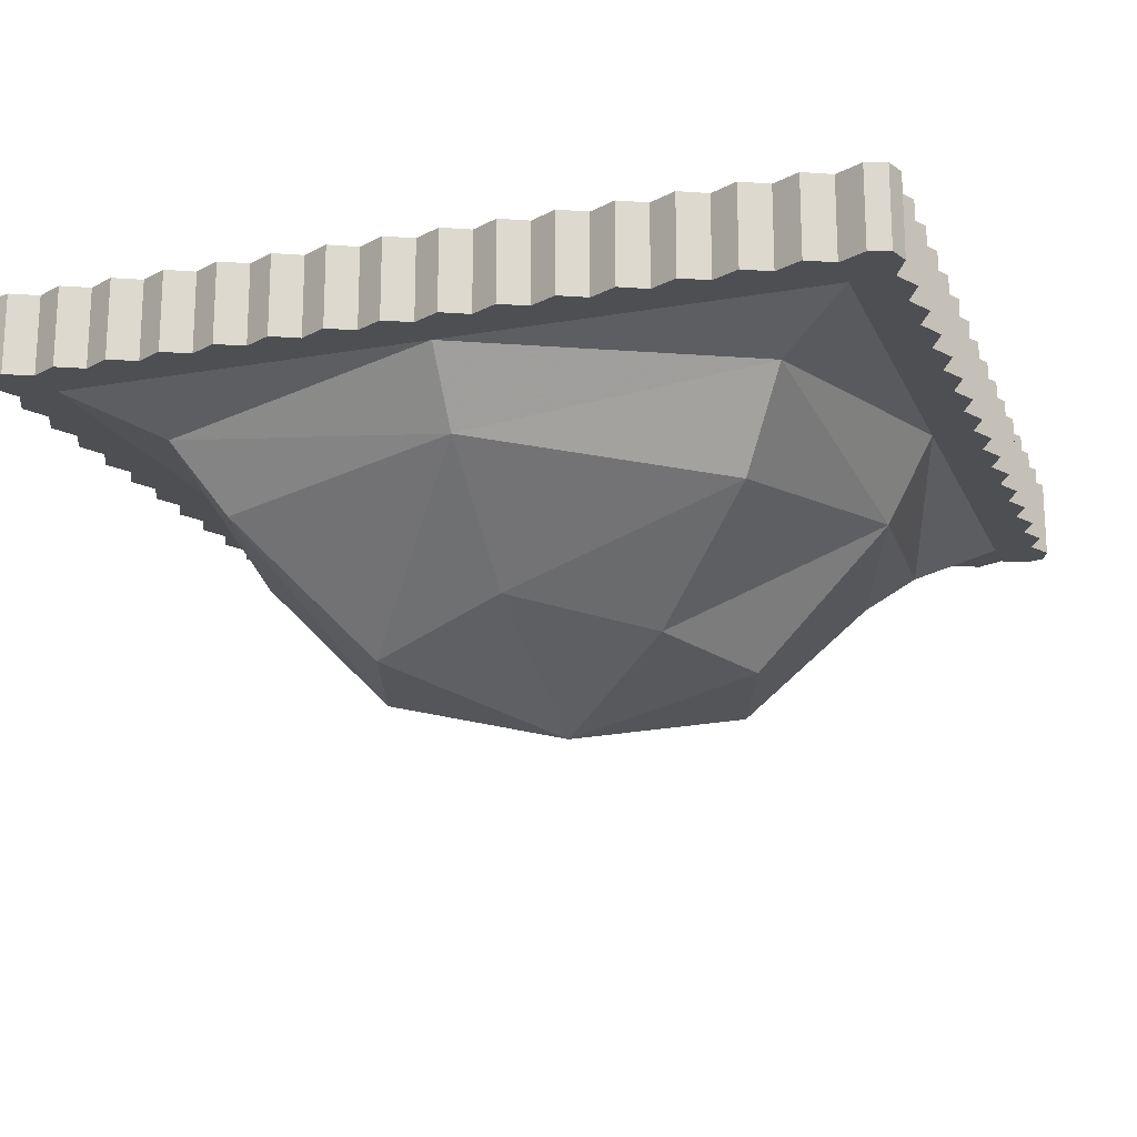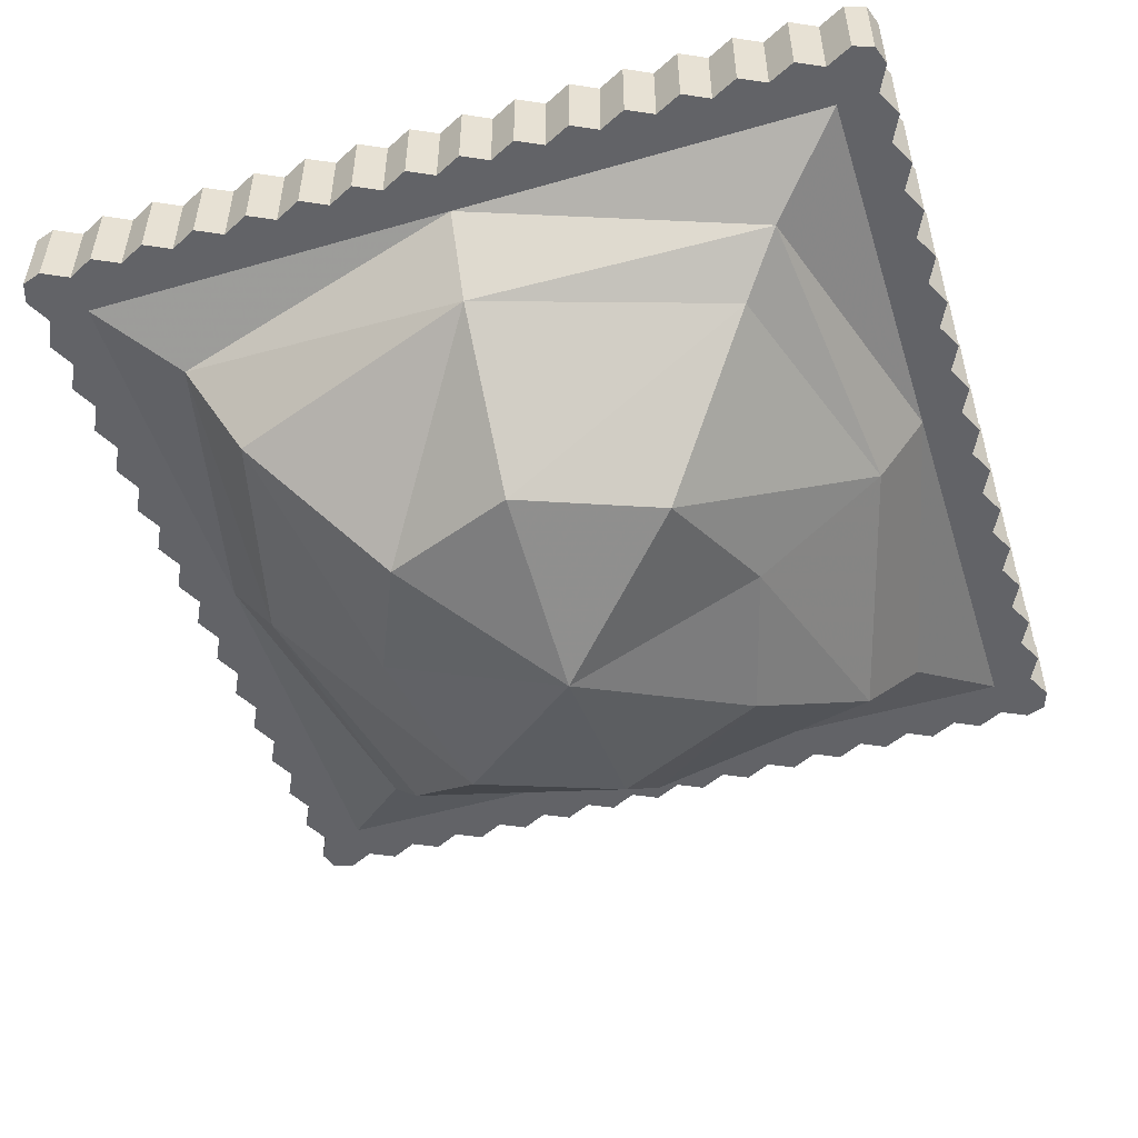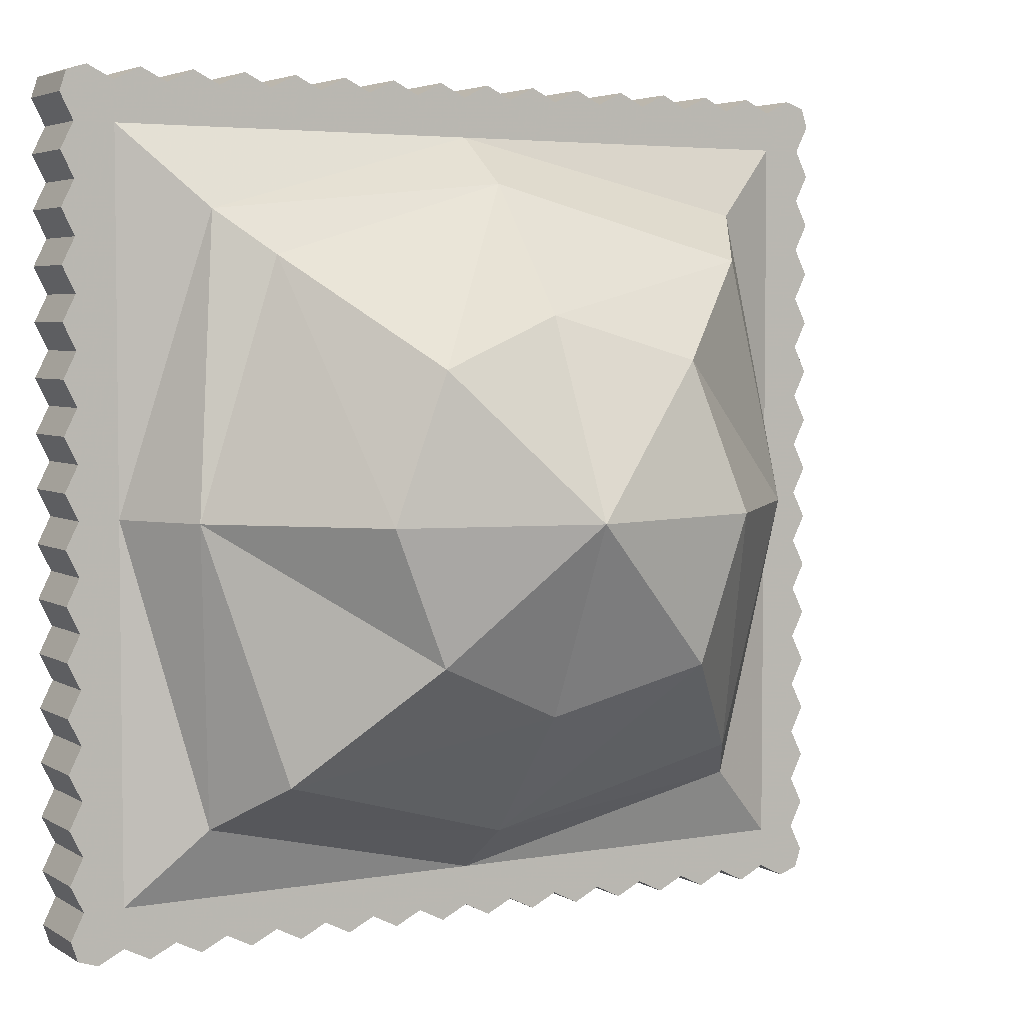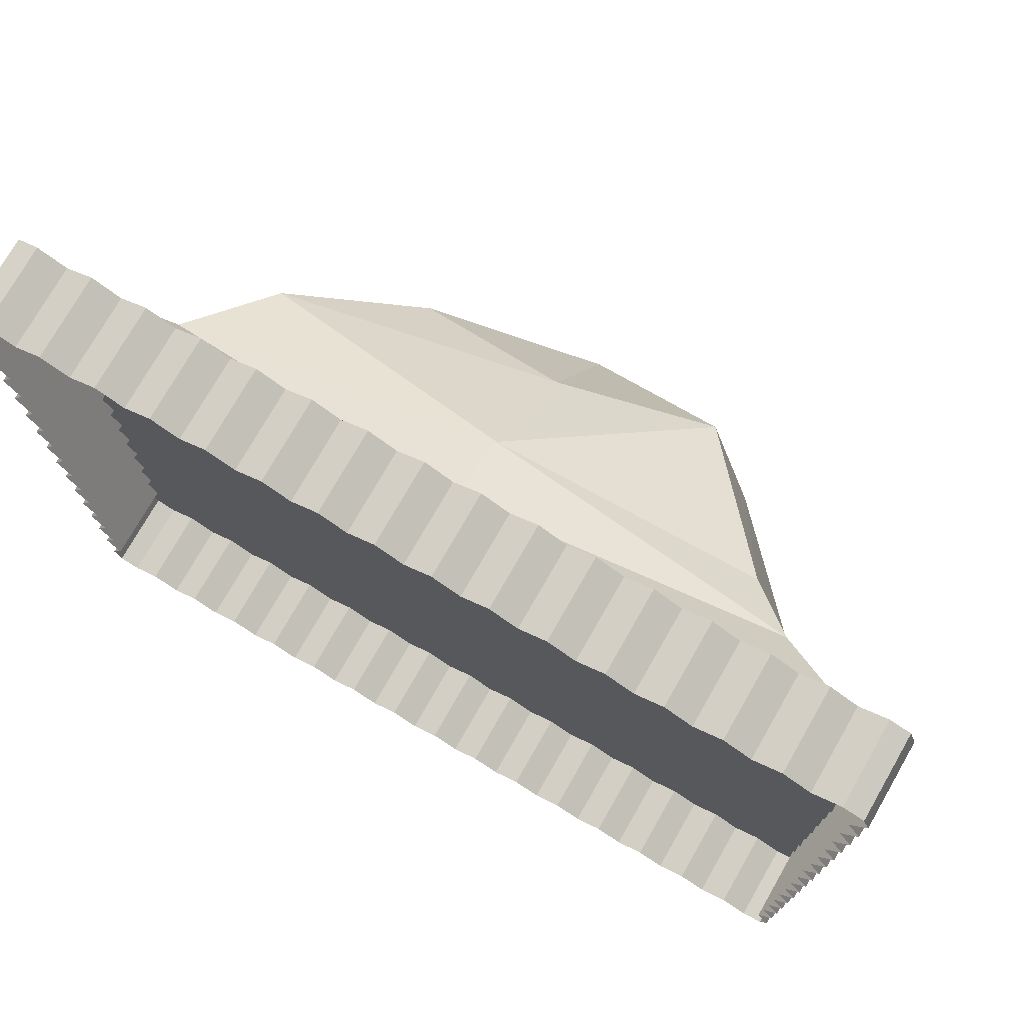
<metadata>
{"format":"obj","ext":"obj","renderer":"f3d","projection":"perspective","resolution":1024,"background":"white","views":[{"elev":-18.0,"azim":-161.2,"up":"+Y"},{"elev":-51.0,"azim":-72.6,"up":"+Y"},{"elev":4.3,"azim":-29.7,"up":"+Z"},{"elev":75.2,"azim":-150.2,"up":"+Z"}]}
</metadata>
<code>
v 0.875 -0.1875 0.9688
v 0.8125 -0.1875 1
v 0.875 -0.1875 0.875
v 0.9375 -0.1875 1
v 0.9375 0 1
v 0.875 0 0.9688
v 0.8125 0 1
v 0.75 -0.1875 0.9688
v 0.6875 -0.1875 0.875
v 0 -0.1875 0
v 0.875 -0.1875 0.6875
v 1 -0.1875 0.8125
v 0.9688 -0.1875 0.875
v 1 -0.1875 0.9375
v 0.9844 -0.1875 0.9844
v 0.9844 0 0.9844
v 0.75 0 0.9688
v 0.6875 -0.1875 1
v 0.625 -0.1875 0.9688
v 0.5625 -0.1875 1
v 0.4375 -0.1875 0.875
v 0.1875 -0.1875 0.875
v 0 -0.1875 0.875
v -0.1875 -0.1875 0.875
v -0.4375 -0.1875 0.875
v -0.6875 -0.1875 0.875
v -0.875 -0.1875 0.875
v -0.875 -0.1875 0.6875
v -0.875 -0.1875 0.4375
v -0.875 -0.1875 0.1875
v -0.875 -0.1875 0
v -0.875 -0.1875 -0.1875
v -0.875 -0.1875 -0.4375
v -0.875 -0.1875 -0.6875
v -0.875 -0.1875 -0.875
v -0.6875 -0.1875 -0.875
v -0.4375 -0.1875 -0.875
v -0.1875 -0.1875 -0.875
v 0 -0.1875 -0.875
v 0.1875 -0.1875 -0.875
v 0.4375 -0.1875 -0.875
v 0.6875 -0.1875 -0.875
v 0.875 -0.1875 -0.875
v 0.875 -0.1875 -0.6875
v 0.875 -0.1875 -0.4375
v 0.875 -0.1875 -0.1875
v 0.875 -0.1875 0
v 0.875 -0.1875 0.1875
v 0.875 -0.1875 0.4375
v 1 -0.1875 0.5625
v 0.9688 -0.1875 0.625
v 1 -0.1875 0.6875
v 0.9688 -0.1875 0.75
v 0.9688 0 0.75
v 1 0 0.8125
v 0.9688 0 0.875
v 1 0 0.9375
v 0.6875 0 1
v 0.625 0 0.9688
v 0.5625 0 1
v 0.5 -0.1875 0.9688
v 0.4375 -0.1875 1
v 0.375 -0.1875 0.9688
v 0.3125 -0.1875 1
v 0.25 -0.1875 0.9688
v 0.1875 -0.1875 1
v 0.125 -0.1875 0.9688
v 0.0625 -0.1875 1
v 0 -0.1875 0.9688
v -0.0625 -0.1875 1
v -0.125 -0.1875 0.9688
v -0.1875 -0.1875 1
v -0.25 -0.1875 0.9688
v -0.3125 -0.1875 1
v -0.375 -0.1875 0.9688
v -0.4375 -0.1875 1
v -0.5 -0.1875 0.9688
v -0.5625 -0.1875 1
v -0.625 -0.1875 0.9688
v -0.6875 -0.1875 1
v -0.75 -0.1875 0.9688
v -0.8125 -0.1875 1
v -0.875 -0.1875 0.9688
v -0.9375 -0.1875 1
v -0.9844 -0.1875 0.9844
v -1 -0.1875 0.9375
v -0.9688 -0.1875 0.875
v -1 -0.1875 0.8125
v -0.9688 -0.1875 0.75
v -1 -0.1875 0.6875
v -0.9688 -0.1875 0.625
v -1 -0.1875 0.5625
v -0.9688 -0.1875 0.5
v -1 -0.1875 0.4375
v -0.9688 -0.1875 0.375
v -1 -0.1875 0.3125
v -0.9688 -0.1875 0.25
v -1 -0.1875 0.1875
v -0.9688 -0.1875 0.125
v -1 -0.1875 0.0625
v -0.9688 -0.1875 0
v -1 -0.1875 -0.0625
v -0.9688 -0.1875 -0.125
v -1 -0.1875 -0.1875
v -0.9688 -0.1875 -0.25
v -1 -0.1875 -0.3125
v -0.9688 -0.1875 -0.375
v -1 -0.1875 -0.4375
v -0.9688 -0.1875 -0.5
v -1 -0.1875 -0.5625
v -0.9688 -0.1875 -0.625
v -1 -0.1875 -0.6875
v -0.9688 -0.1875 -0.75
v -1 -0.1875 -0.8125
v -0.9688 -0.1875 -0.875
v -1 -0.1875 -0.9375
v -0.9844 -0.1875 -0.9844
v -0.9375 -0.1875 -1
v -0.875 -0.1875 -0.9688
v -0.8125 -0.1875 -1
v -0.75 -0.1875 -0.9688
v -0.6875 -0.1875 -1
v -0.625 -0.1875 -0.9688
v -0.5625 -0.1875 -1
v -0.5 -0.1875 -0.9688
v -0.4375 -0.1875 -1
v -0.375 -0.1875 -0.9688
v -0.3125 -0.1875 -1
v -0.25 -0.1875 -0.9688
v -0.1875 -0.1875 -1
v -0.125 -0.1875 -0.9688
v -0.0625 -0.1875 -1
v 0 -0.1875 -0.9688
v 0.0625 -0.1875 -1
v 0.125 -0.1875 -0.9688
v 0.1875 -0.1875 -1
v 0.25 -0.1875 -0.9688
v 0.3125 -0.1875 -1
v 0.375 -0.1875 -0.9688
v 0.4375 -0.1875 -1
v 0.5 -0.1875 -0.9688
v 0.5625 -0.1875 -1
v 0.625 -0.1875 -0.9688
v 0.6875 -0.1875 -1
v 0.75 -0.1875 -0.9688
v 0.8125 -0.1875 -1
v 0.875 -0.1875 -0.9688
v 0.9375 -0.1875 -1
v 0.9844 -0.1875 -0.9844
v 1 -0.1875 -0.9375
v 0.9688 -0.1875 -0.875
v 1 -0.1875 -0.8125
v 0.9688 -0.1875 -0.75
v 1 -0.1875 -0.6875
v 0.9688 -0.1875 -0.625
v 1 -0.1875 -0.5625
v 0.9688 -0.1875 -0.5
v 1 -0.1875 -0.4375
v 0.9688 -0.1875 -0.375
v 1 -0.1875 -0.3125
v 0.9688 -0.1875 -0.25
v 1 -0.1875 -0.1875
v 0.9688 -0.1875 -0.125
v 1 -0.1875 -0.0625
v 0.9688 -0.1875 0
v 1 -0.1875 0.0625
v 0.9688 -0.1875 0.125
v 1 -0.1875 0.1875
v 0.9688 -0.1875 0.25
v 1 -0.1875 0.3125
v 0.9688 -0.1875 0.375
v 1 -0.1875 0.4375
v 0.9688 -0.1875 0.5
v 0.9688 0 0.5
v 1 0 0.5625
v 0.9688 0 0.625
v 1 0 0.6875
v 0.5 0 0.9688
v 0.4375 0 1
v 0.375 0 0.9688
v 0.3125 0 1
v 0.25 0 0.9688
v 0.1875 0 1
v 0.125 0 0.9688
v 0.0625 0 1
v 0 0 0.9688
v -0.0625 0 1
v -0.125 0 0.9688
v -0.1875 0 1
v -0.25 0 0.9688
v -0.3125 0 1
v -0.375 0 0.9688
v -0.4375 0 1
v -0.5 0 0.9688
v -0.5625 0 1
v -0.625 0 0.9688
v -0.6875 0 1
v -0.75 0 0.9688
v -0.8125 0 1
v -0.875 0 0.9688
v -0.9375 0 1
v -0.9844 0 0.9844
v -1 0 0.9375
v -0.9688 0 0.875
v -1 0 0.8125
v -0.9688 0 0.75
v -1 0 0.6875
v -0.9688 0 0.625
v -1 0 0.5625
v -0.9688 0 0.5
v -1 0 0.4375
v -0.9688 0 0.375
v -1 0 0.3125
v -0.9688 0 0.25
v -1 0 0.1875
v -0.9688 0 0.125
v -1 0 0.0625
v -0.9688 0 0
v -1 0 -0.0625
v -0.9688 0 -0.125
v -1 0 -0.1875
v -0.9688 0 -0.25
v -1 0 -0.3125
v -0.9688 0 -0.375
v -1 0 -0.4375
v -0.9688 0 -0.5
v -1 0 -0.5625
v -0.9688 0 -0.625
v -1 0 -0.6875
v -0.9688 0 -0.75
v -1 0 -0.8125
v -0.9688 0 -0.875
v -1 0 -0.9375
v -0.9844 0 -0.9844
v -0.9375 0 -1
v -0.875 0 -0.9688
v -0.8125 0 -1
v -0.75 0 -0.9688
v -0.6875 0 -1
v -0.625 0 -0.9688
v -0.5625 0 -1
v -0.5 0 -0.9688
v -0.4375 0 -1
v -0.375 0 -0.9688
v -0.3125 0 -1
v -0.25 0 -0.9688
v -0.1875 0 -1
v -0.125 0 -0.9688
v -0.0625 0 -1
v 0 0 -0.9688
v 0.0625 0 -1
v 0.125 0 -0.9688
v 0.1875 0 -1
v 0.25 0 -0.9688
v 0.3125 0 -1
v 0.375 0 -0.9688
v 0.4375 0 -1
v 0.5 0 -0.9688
v 0.5625 0 -1
v 0.625 0 -0.9688
v 0.6875 0 -1
v 0.75 0 -0.9688
v 0.8125 0 -1
v 0.875 0 -0.9688
v 0.9375 0 -1
v 0.9844 0 -0.9844
v 1 0 -0.9375
v 0.9688 0 -0.875
v 1 0 -0.8125
v 0.9688 0 -0.75
v 1 0 -0.6875
v 0.9688 0 -0.625
v 1 0 -0.5625
v 0.9688 0 -0.5
v 1 0 -0.4375
v 0.9688 0 -0.375
v 1 0 -0.3125
v 0.9688 0 -0.25
v 1 0 -0.1875
v 0.9688 0 -0.125
v 1 0 -0.0625
v 0.9688 0 0
v 1 0 0.0625
v 0.9688 0 0.125
v 1 0 0.1875
v 0.9688 0 0.25
v 1 0 0.3125
v 0.9688 0 0.375
v 1 0 0.4375
v -0.6953 -0.2578 -0.7031
v -0.5859 -0.4609 -0.5859
v -0.7656 -0.3906 0
v 0 -0.3516 -0.7578
v 0 -0.6094 -0.4531
v -0.3203 -0.6875 -0.3125
v -0.4531 -0.7109 0
v -0.5859 -0.4062 0.5859
v -0.6953 -0.3047 0.6875
v 0 -0.3516 0.7578
v 0.7031 -0.2578 0.7031
v 0.7734 -0.3906 0
v 0.6953 -0.2578 -0.6953
v 0.5938 -0.4141 -0.5938
v 0.3359 -0.7031 -0.3438
v 0 -0.8281 0
v -0.3359 -0.7266 0.3359
v 0.3438 -0.6484 0.3516
v 0.4531 -0.7109 0
v 0.5859 -0.4531 0.5859
v 0 -0.6094 0.4531
f 1 2 3
f 1 3 4
f 2 8 9
f 2 9 3
f 3 11 12
f 3 12 13
f 3 13 14
f 3 14 15
f 3 15 4
f 8 18 9
f 9 18 19
f 9 19 20
f 9 20 21
f 11 49 50
f 11 50 51
f 11 51 52
f 11 52 53
f 11 53 12
f 20 61 21
f 21 61 62
f 21 62 63
f 21 63 64
f 21 64 22
f 22 64 65
f 22 65 66
f 22 66 67
f 22 67 68
f 22 68 23
f 23 68 69
f 23 69 70
f 23 70 24
f 24 70 71
f 24 71 72
f 24 72 73
f 24 73 74
f 24 74 25
f 25 74 75
f 25 75 76
f 25 76 77
f 25 77 78
f 25 78 26
f 26 78 79
f 26 79 80
f 26 80 81
f 26 81 82
f 26 82 27
f 27 82 83
f 27 83 84
f 27 84 85
f 27 85 86
f 27 86 87
f 27 87 88
f 27 88 28
f 28 88 89
f 28 89 90
f 28 90 91
f 28 91 92
f 28 92 29
f 29 92 93
f 29 93 94
f 29 94 95
f 29 95 96
f 29 96 30
f 30 96 97
f 30 97 98
f 30 98 99
f 30 99 100
f 30 100 31
f 31 100 101
f 31 101 102
f 31 102 32
f 32 102 103
f 32 103 104
f 32 104 105
f 32 105 106
f 32 106 33
f 33 106 107
f 33 107 108
f 33 108 109
f 33 109 110
f 33 110 34
f 34 110 111
f 34 111 112
f 34 112 113
f 34 113 114
f 34 114 35
f 35 114 115
f 35 115 116
f 35 116 117
f 35 117 118
f 35 118 119
f 35 119 120
f 35 120 121
f 35 121 36
f 36 121 122
f 36 122 123
f 36 123 124
f 36 124 37
f 37 124 125
f 37 125 126
f 37 126 127
f 37 127 128
f 37 128 38
f 38 128 129
f 38 129 130
f 38 130 131
f 38 131 132
f 38 132 39
f 39 132 133
f 39 133 134
f 39 134 40
f 40 134 135
f 40 135 136
f 40 136 137
f 40 137 138
f 40 138 41
f 41 138 139
f 41 139 140
f 41 140 141
f 41 141 142
f 41 142 42
f 42 142 143
f 42 143 144
f 42 144 145
f 42 145 43
f 43 145 146
f 43 146 147
f 43 147 148
f 43 148 149
f 43 149 150
f 43 150 151
f 43 151 152
f 43 152 44
f 44 152 153
f 44 153 154
f 44 154 155
f 44 155 156
f 44 156 45
f 45 156 157
f 45 157 158
f 45 158 159
f 45 159 160
f 45 160 46
f 46 160 161
f 46 161 162
f 46 162 163
f 46 163 164
f 46 164 47
f 47 164 165
f 47 165 166
f 47 166 48
f 48 166 167
f 48 167 168
f 48 168 169
f 48 169 170
f 48 170 49
f 49 170 171
f 49 171 172
f 49 172 173
f 49 173 50
f 1 4 5
f 1 5 6
f 1 6 2
f 2 6 7
f 2 7 8
f 4 15 16
f 4 16 5
f 7 17 8
f 8 17 18
f 12 53 54
f 12 54 55
f 12 55 13
f 13 55 56
f 13 56 14
f 14 56 57
f 14 57 15
f 15 57 16
f 18 17 58
f 18 58 19
f 19 58 59
f 19 59 20
f 20 59 60
f 20 60 61
f 50 173 174
f 50 174 175
f 50 175 51
f 51 175 176
f 51 176 52
f 52 176 177
f 52 177 53
f 53 177 54
f 60 178 61
f 61 178 62
f 62 178 179
f 62 179 63
f 63 179 180
f 63 180 64
f 64 180 181
f 64 181 65
f 65 181 182
f 65 182 66
f 66 182 183
f 66 183 67
f 67 183 184
f 67 184 68
f 68 184 185
f 68 185 69
f 69 185 186
f 69 186 70
f 70 186 187
f 70 187 71
f 71 187 188
f 71 188 72
f 72 188 189
f 72 189 73
f 73 189 190
f 73 190 74
f 74 190 191
f 74 191 75
f 75 191 192
f 75 192 76
f 76 192 193
f 76 193 77
f 77 193 194
f 77 194 78
f 78 194 195
f 78 195 79
f 79 195 196
f 79 196 80
f 80 196 197
f 80 197 81
f 81 197 198
f 81 198 82
f 82 198 199
f 82 199 83
f 83 199 200
f 83 200 84
f 84 200 201
f 84 201 85
f 85 201 202
f 85 202 86
f 86 202 203
f 86 203 87
f 87 203 204
f 87 204 88
f 88 204 205
f 88 205 89
f 89 205 206
f 89 206 90
f 90 206 207
f 90 207 91
f 91 207 208
f 91 208 92
f 92 208 209
f 92 209 93
f 93 209 210
f 93 210 94
f 94 210 211
f 94 211 95
f 95 211 212
f 95 212 96
f 96 212 213
f 96 213 97
f 97 213 214
f 97 214 98
f 98 214 215
f 98 215 99
f 99 215 216
f 99 216 100
f 100 216 217
f 100 217 101
f 101 217 218
f 101 218 102
f 102 218 219
f 102 219 103
f 103 219 220
f 103 220 104
f 104 220 221
f 104 221 105
f 105 221 222
f 105 222 106
f 106 222 223
f 106 223 107
f 107 223 224
f 107 224 108
f 108 224 225
f 108 225 109
f 109 225 226
f 109 226 110
f 110 226 227
f 110 227 111
f 111 227 228
f 111 228 112
f 112 228 229
f 112 229 113
f 113 229 230
f 113 230 114
f 114 230 231
f 114 231 115
f 115 231 232
f 115 232 116
f 116 232 233
f 116 233 117
f 117 233 234
f 117 234 118
f 118 234 235
f 118 235 119
f 119 235 236
f 119 236 120
f 120 236 237
f 120 237 121
f 121 237 238
f 121 238 122
f 122 238 239
f 122 239 123
f 123 239 240
f 123 240 124
f 124 240 241
f 124 241 125
f 125 241 242
f 125 242 126
f 126 242 243
f 126 243 127
f 127 243 244
f 127 244 128
f 128 244 245
f 128 245 129
f 129 245 246
f 129 246 130
f 130 246 247
f 130 247 131
f 131 247 248
f 131 248 132
f 132 248 249
f 132 249 133
f 133 249 250
f 133 250 134
f 134 250 251
f 134 251 135
f 135 251 252
f 135 252 136
f 136 252 253
f 136 253 137
f 137 253 254
f 137 254 138
f 138 254 255
f 138 255 139
f 139 255 256
f 139 256 140
f 140 256 257
f 140 257 141
f 141 257 258
f 141 258 142
f 142 258 259
f 142 259 143
f 143 259 260
f 143 260 144
f 144 260 261
f 144 261 145
f 145 261 262
f 145 262 146
f 146 262 263
f 146 263 147
f 147 263 264
f 147 264 148
f 148 264 265
f 148 265 149
f 149 265 266
f 149 266 150
f 150 266 267
f 150 267 151
f 151 267 268
f 151 268 152
f 152 268 269
f 152 269 153
f 153 269 270
f 153 270 154
f 154 270 271
f 154 271 155
f 155 271 272
f 155 272 156
f 156 272 273
f 156 273 157
f 157 273 274
f 157 274 158
f 158 274 275
f 158 275 159
f 159 275 276
f 159 276 160
f 160 276 277
f 160 277 161
f 161 277 278
f 161 278 162
f 162 278 279
f 162 279 163
f 163 279 280
f 163 280 164
f 164 280 281
f 164 281 165
f 165 281 282
f 165 282 166
f 166 282 283
f 166 283 167
f 167 283 284
f 167 284 168
f 168 284 285
f 168 285 169
f 169 285 286
f 169 286 170
f 170 286 287
f 170 287 171
f 171 287 288
f 171 288 172
f 172 288 289
f 172 289 173
f 173 289 174
f 3 9 10
f 3 10 11
f 9 21 10
f 10 21 22
f 10 22 23
f 10 23 24
f 10 24 25
f 10 25 26
f 10 26 27
f 10 27 28
f 10 28 29
f 10 29 30
f 10 30 31
f 10 31 32
f 10 32 33
f 10 33 34
f 10 34 35
f 10 35 36
f 10 36 37
f 10 37 38
f 10 38 39
f 10 39 40
f 10 40 41
f 10 41 42
f 10 42 43
f 10 43 44
f 10 44 45
f 10 45 46
f 10 46 47
f 10 47 48
f 10 48 49
f 10 49 11
f 290 291 292
f 290 292 31
f 290 39 293
f 290 293 291
f 292 297 298
f 292 298 31
f 23 298 299
f 23 299 300
f 47 300 301
f 47 301 302
f 39 302 293
f 293 302 303
f 297 299 298
f 301 303 302
f 299 309 300
f 300 309 301
f 290 31 35
f 290 35 39
f 31 298 27
f 27 298 23
f 23 300 3
f 3 300 47
f 47 302 43
f 43 302 39
f 291 293 294
f 291 294 295
f 291 295 292
f 292 295 296
f 292 296 297
f 293 303 304
f 293 304 294
f 296 306 297
f 297 306 299
f 307 308 301
f 307 301 309
f 307 309 310
f 308 304 303
f 308 303 301
f 306 310 299
f 299 310 309
f 294 304 305
f 294 305 295
f 295 305 296
f 296 305 306
f 307 310 305
f 307 305 308
f 308 305 304
f 306 305 310

</code>
